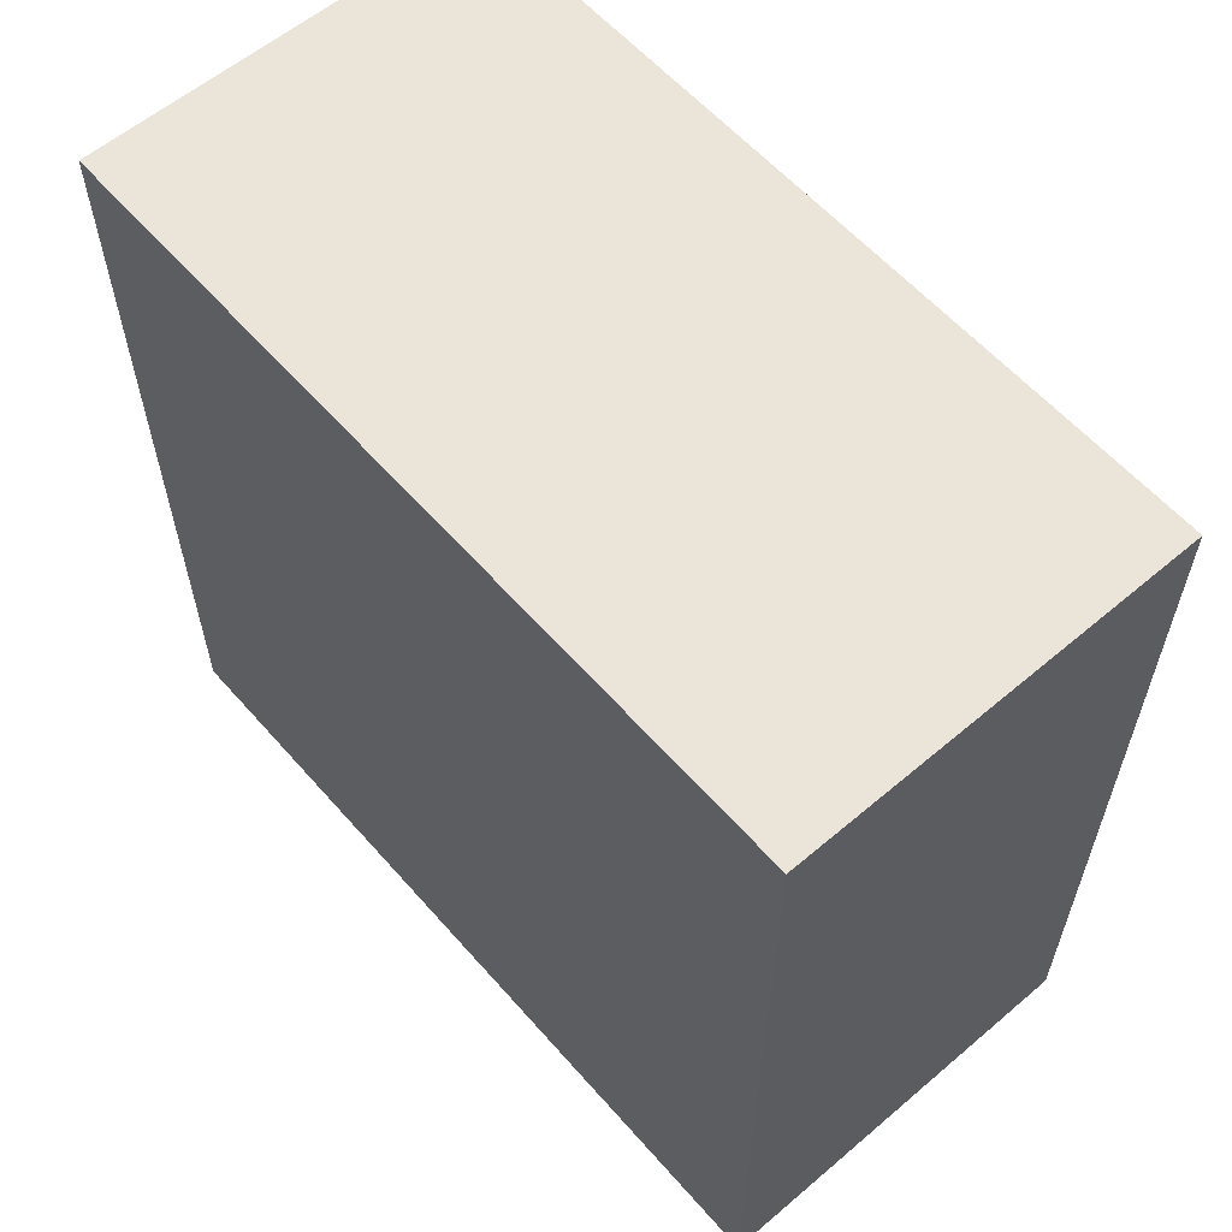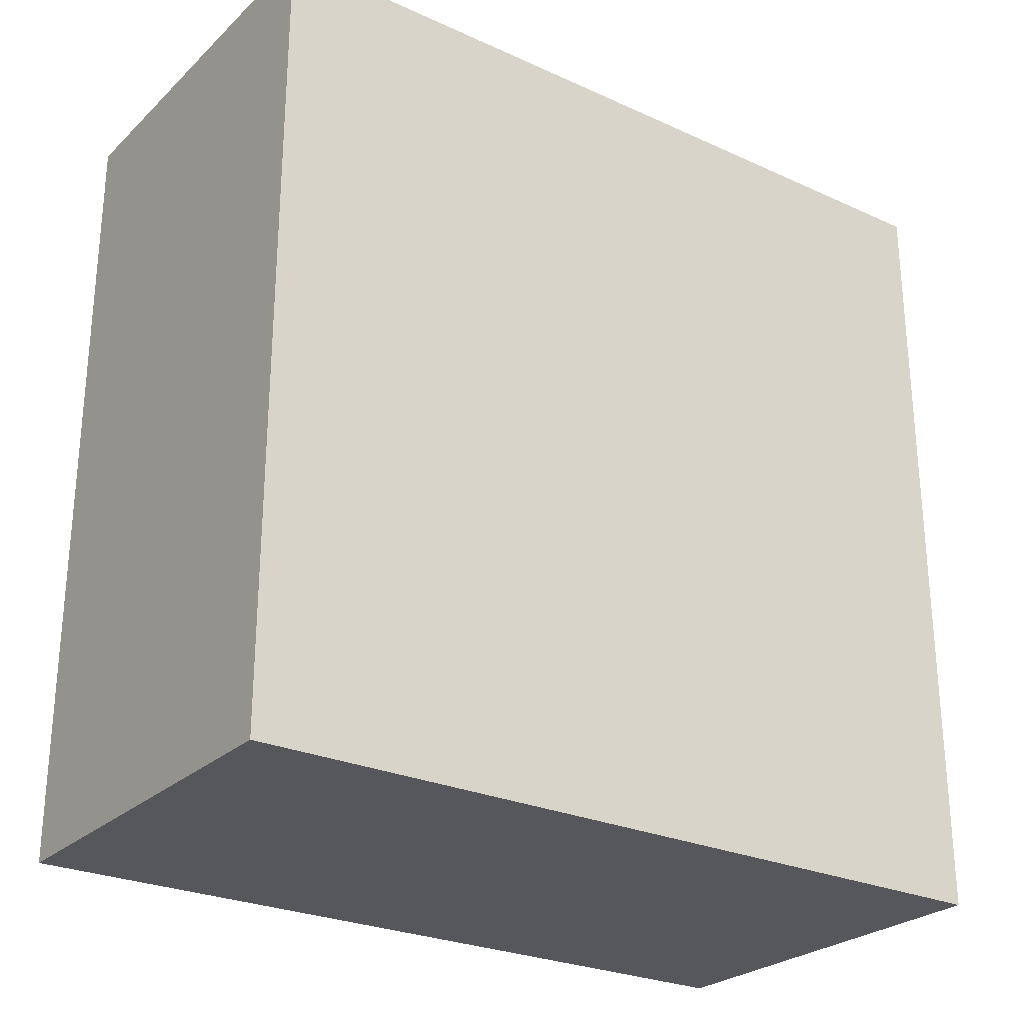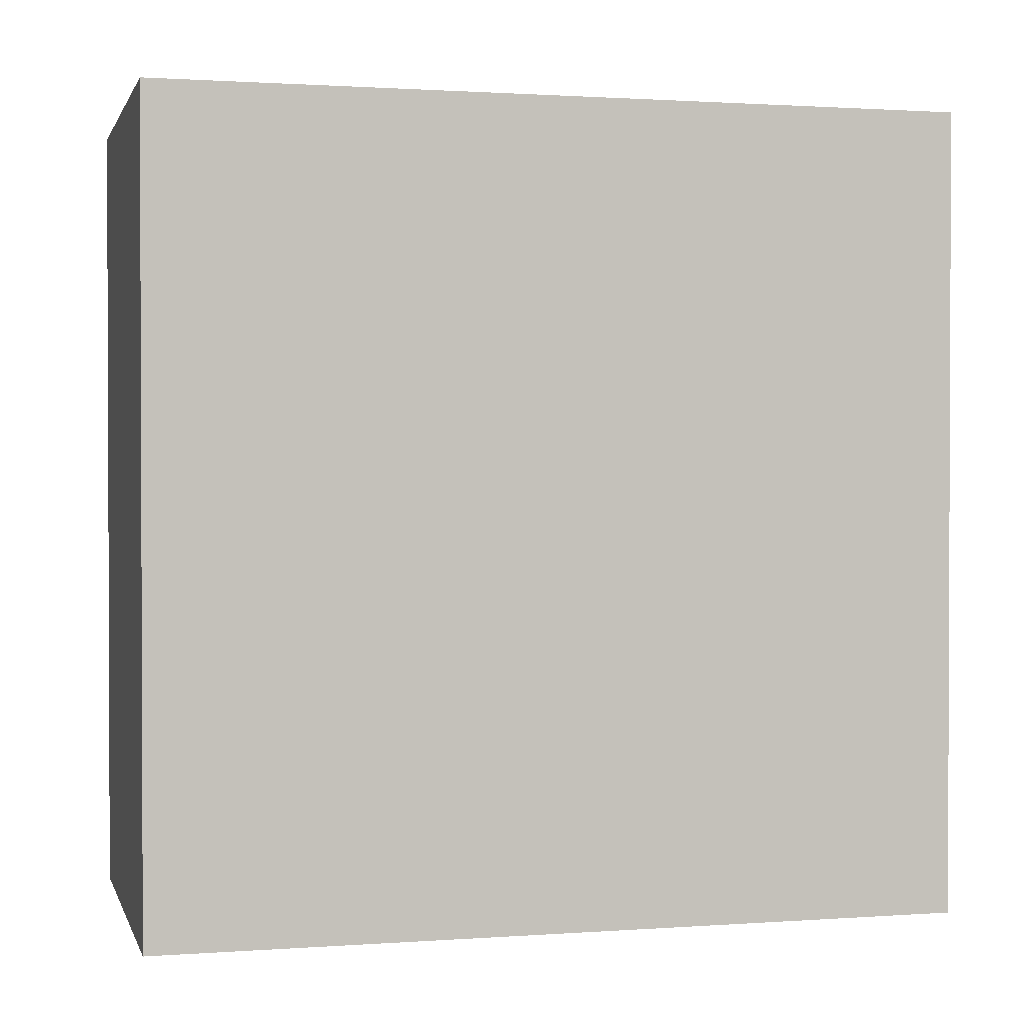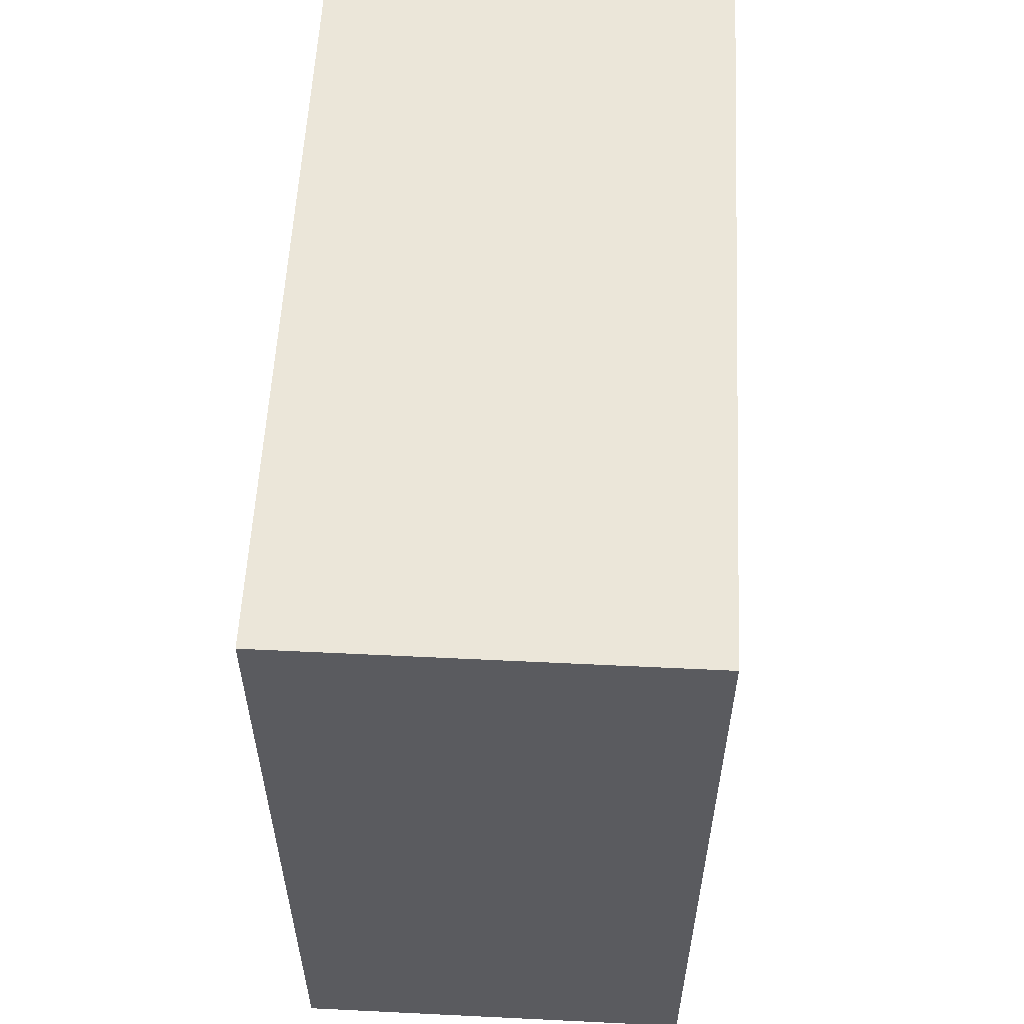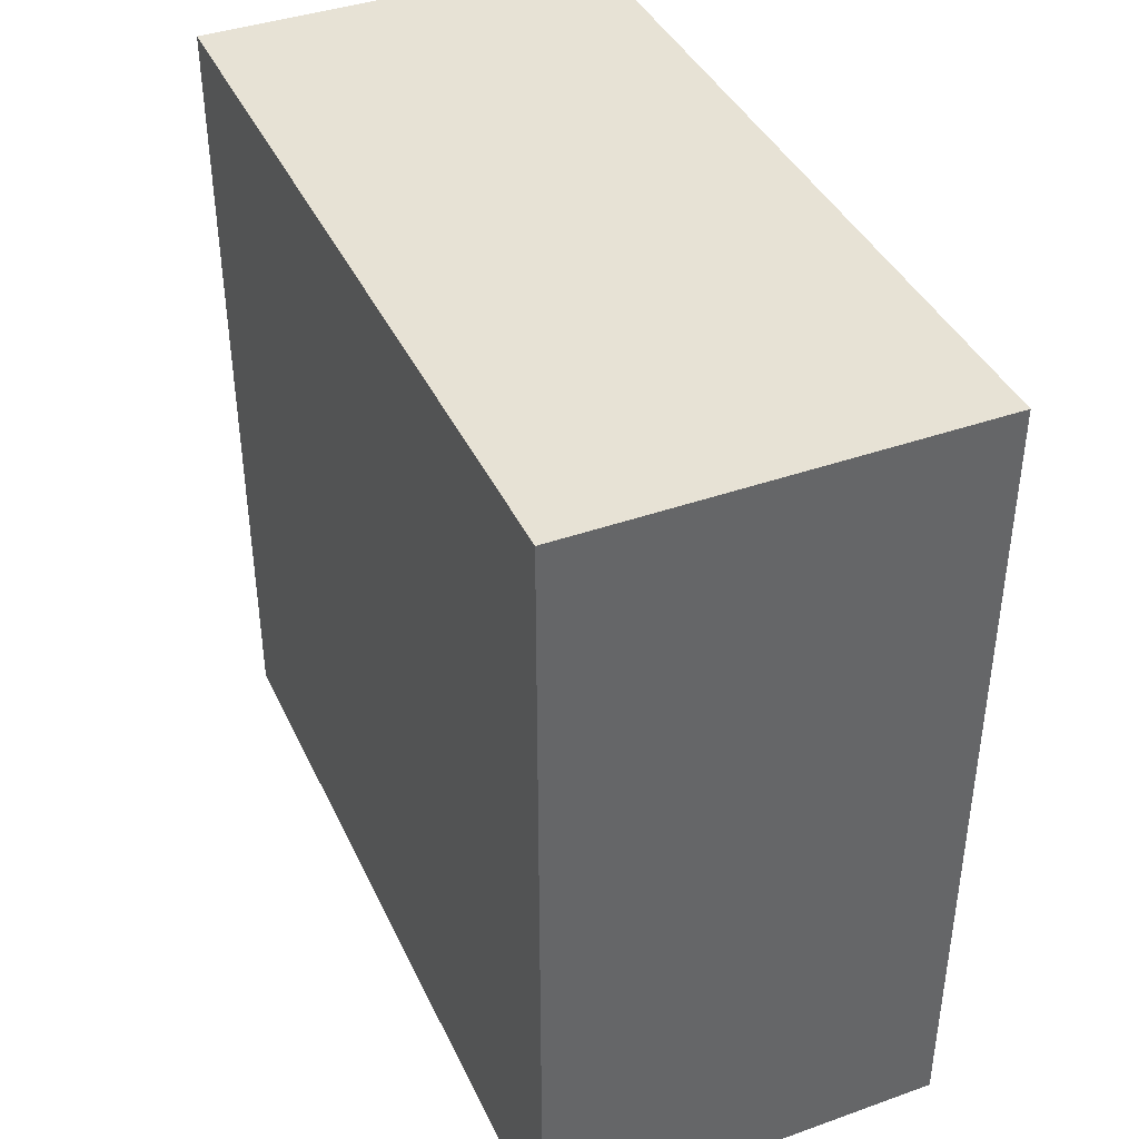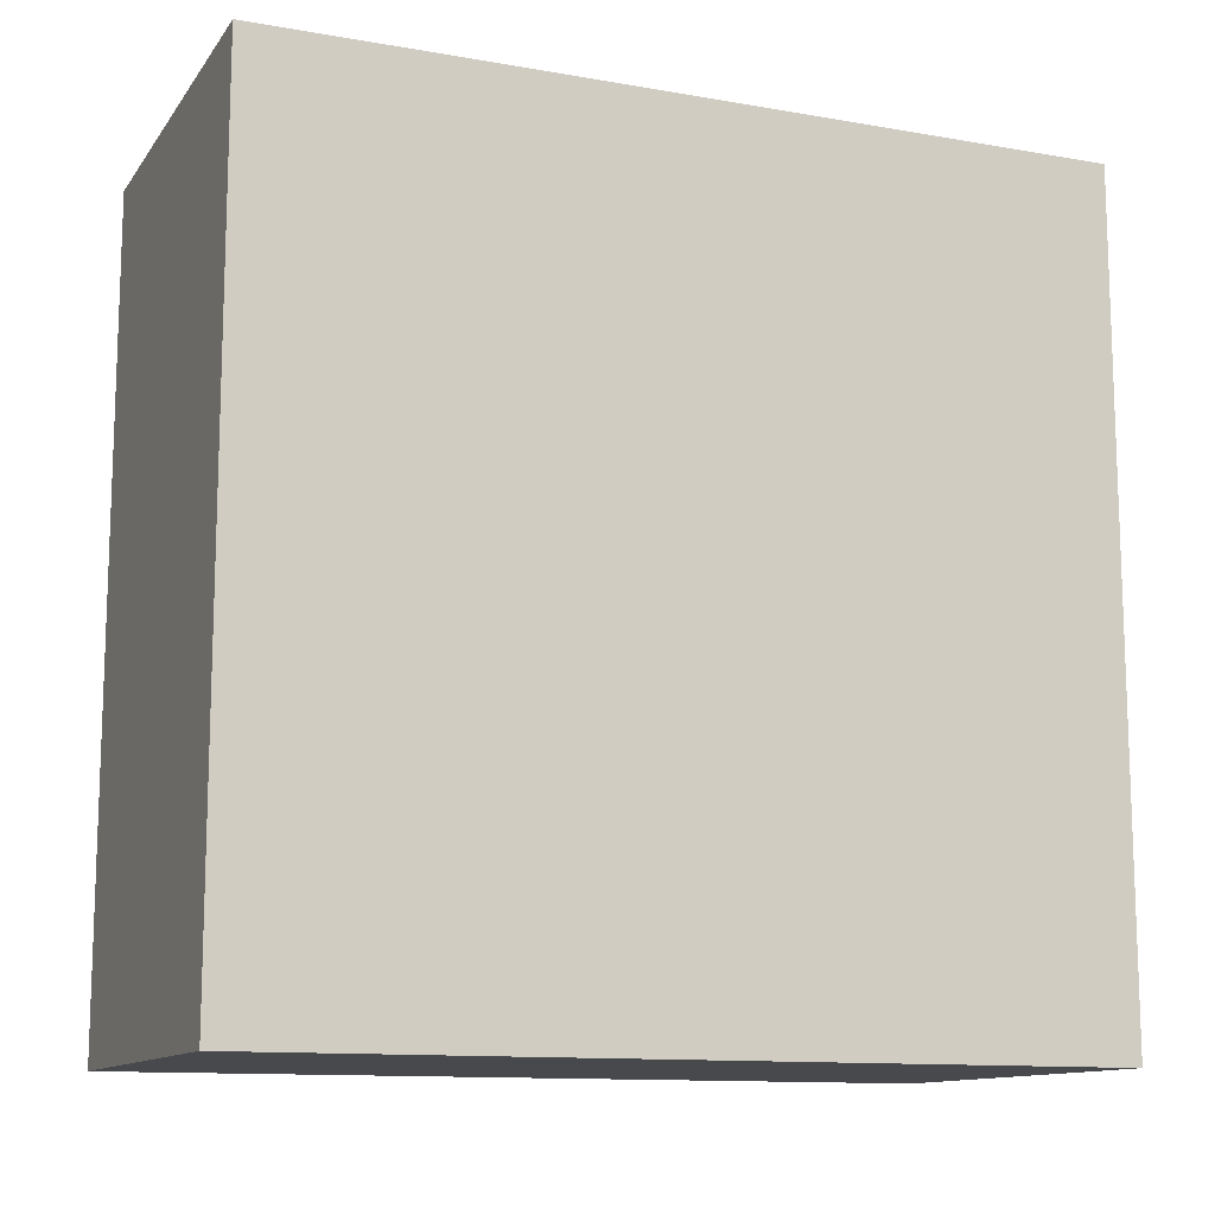
<metadata>
{"format":"obj","ext":"obj","renderer":"f3d","projection":"perspective","resolution":1024,"background":"white","views":[{"elev":59.4,"azim":139.0,"up":"+Z"},{"elev":-26.4,"azim":54.6,"up":"+Z"},{"elev":1.2,"azim":-104.5,"up":"+Y"},{"elev":57.0,"azim":2.9,"up":"+Z"},{"elev":40.3,"azim":156.5,"up":"+Z"},{"elev":-12.2,"azim":67.7,"up":"+Y"}]}
</metadata>
<code>
g object_1
v -2.5 -5 0
v -2.5 -5 10
v 2.5 -5 0
v 2.5 -5 10
v 2.5 -5 0
v 2.5 -5 10
v 2.5 5 0
v 2.5 5 10
v 2.5 5 0
v 2.5 5 10
v -2.5 5 0
v -2.5 5 10
v -2.5 5 0
v -2.5 5 10
v -2.5 -5 0
v -2.5 -5 10
v -2.5 -5 0
v 2.5 -5 0
v 2.5 5 0
v -2.5 5 0
v -2.5 -5 10
v 2.5 -5 10
v 2.5 5 10
v -2.5 5 10
f 1 3 4 2
f 5 7 8 6
f 9 11 12 10
f 13 15 16 14
f 18 17 20
f 20 19 18
f 22 24 21
f 24 22 23

</code>
